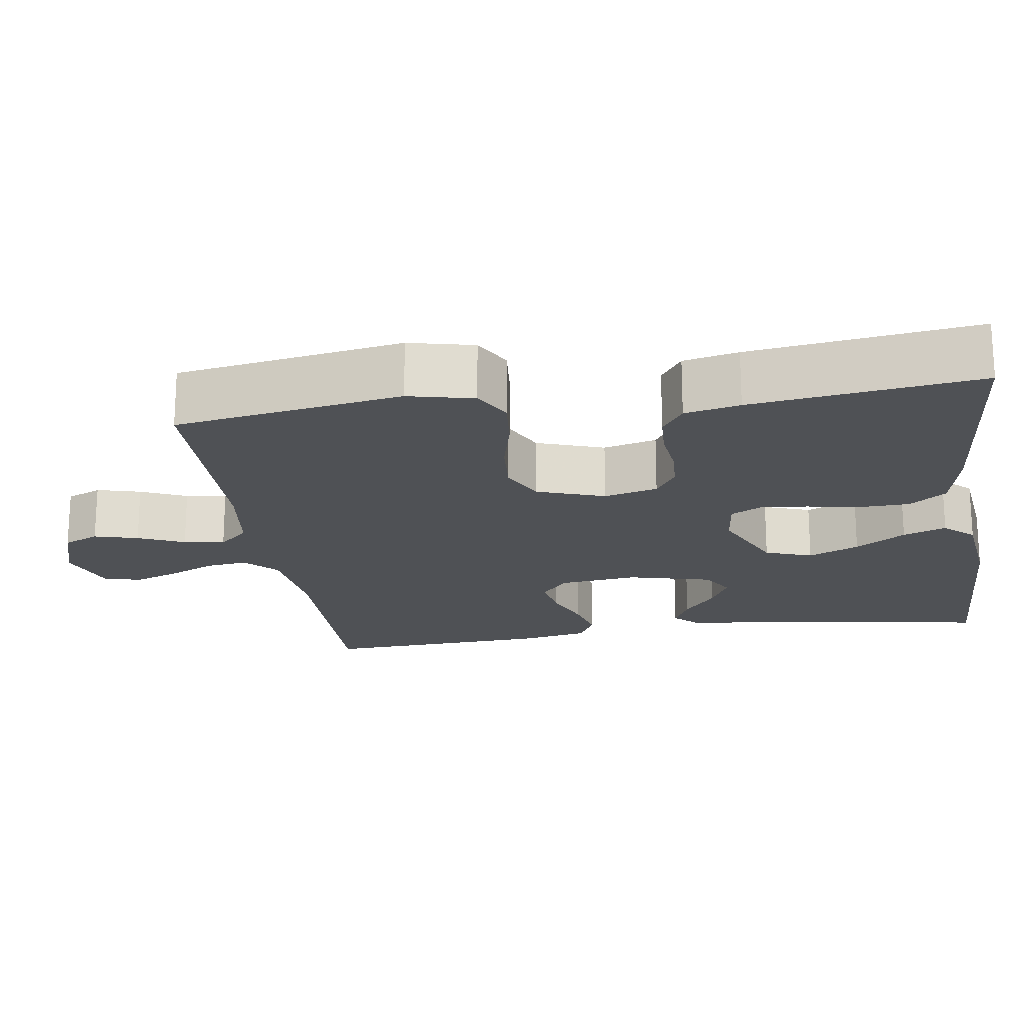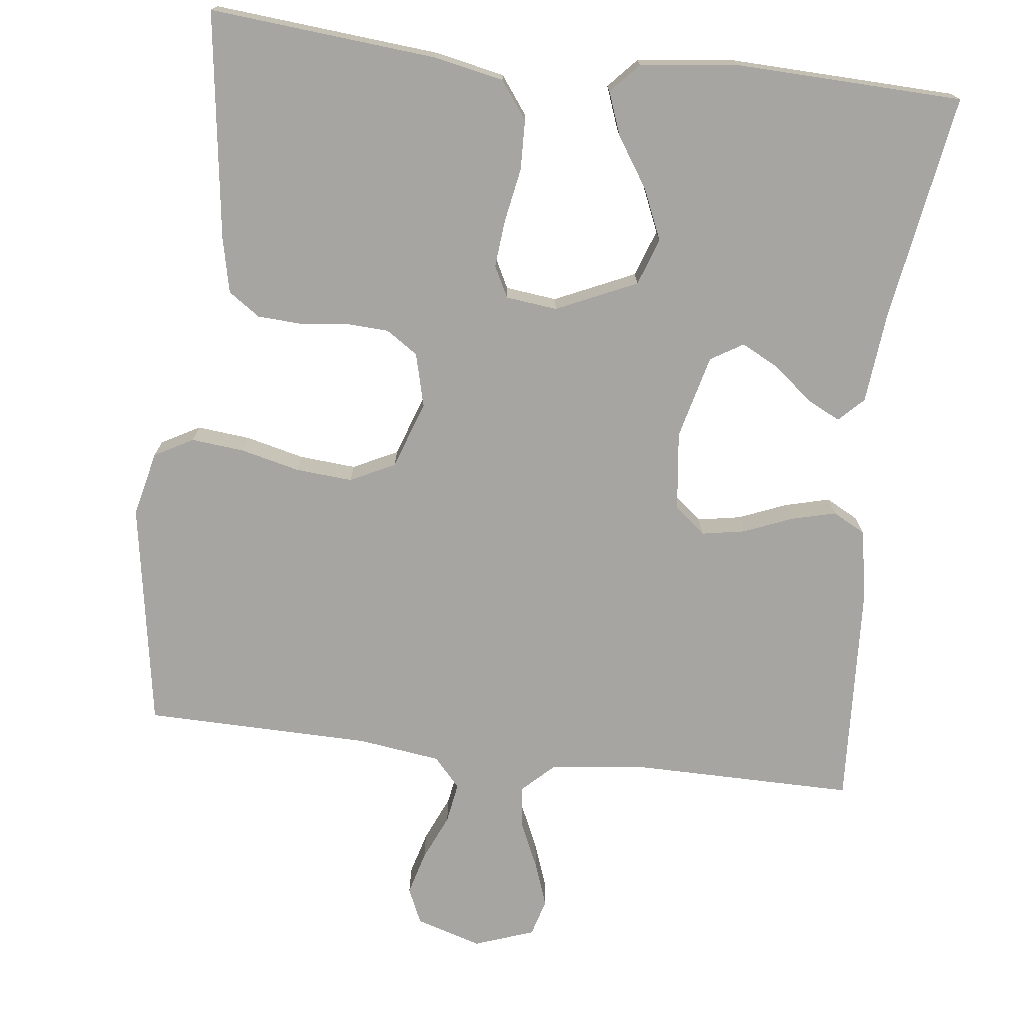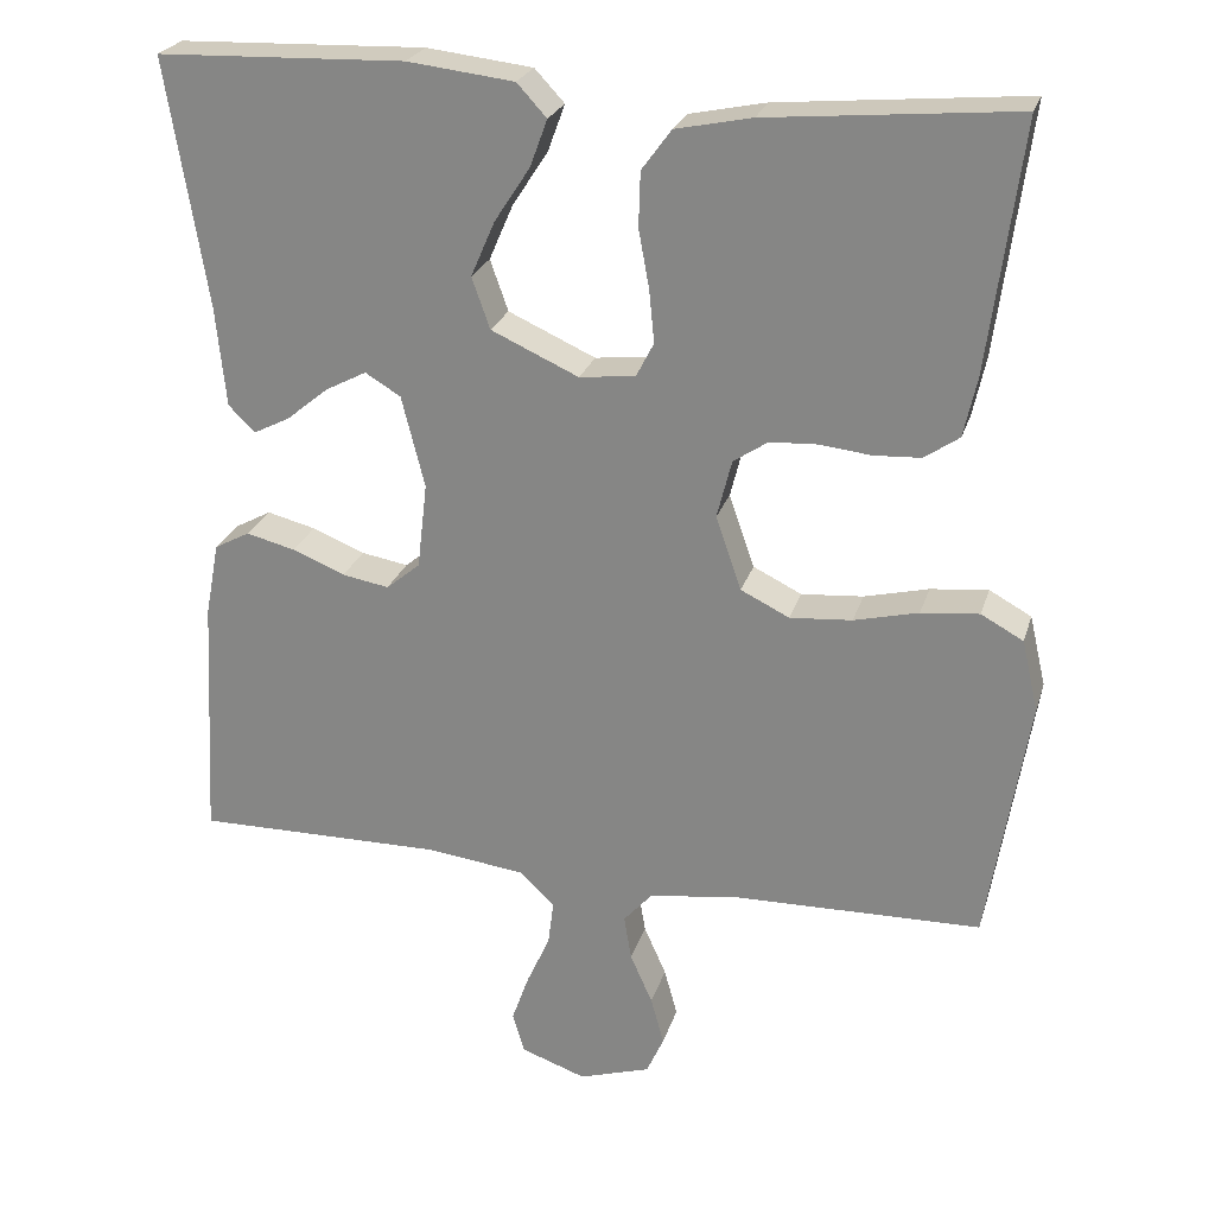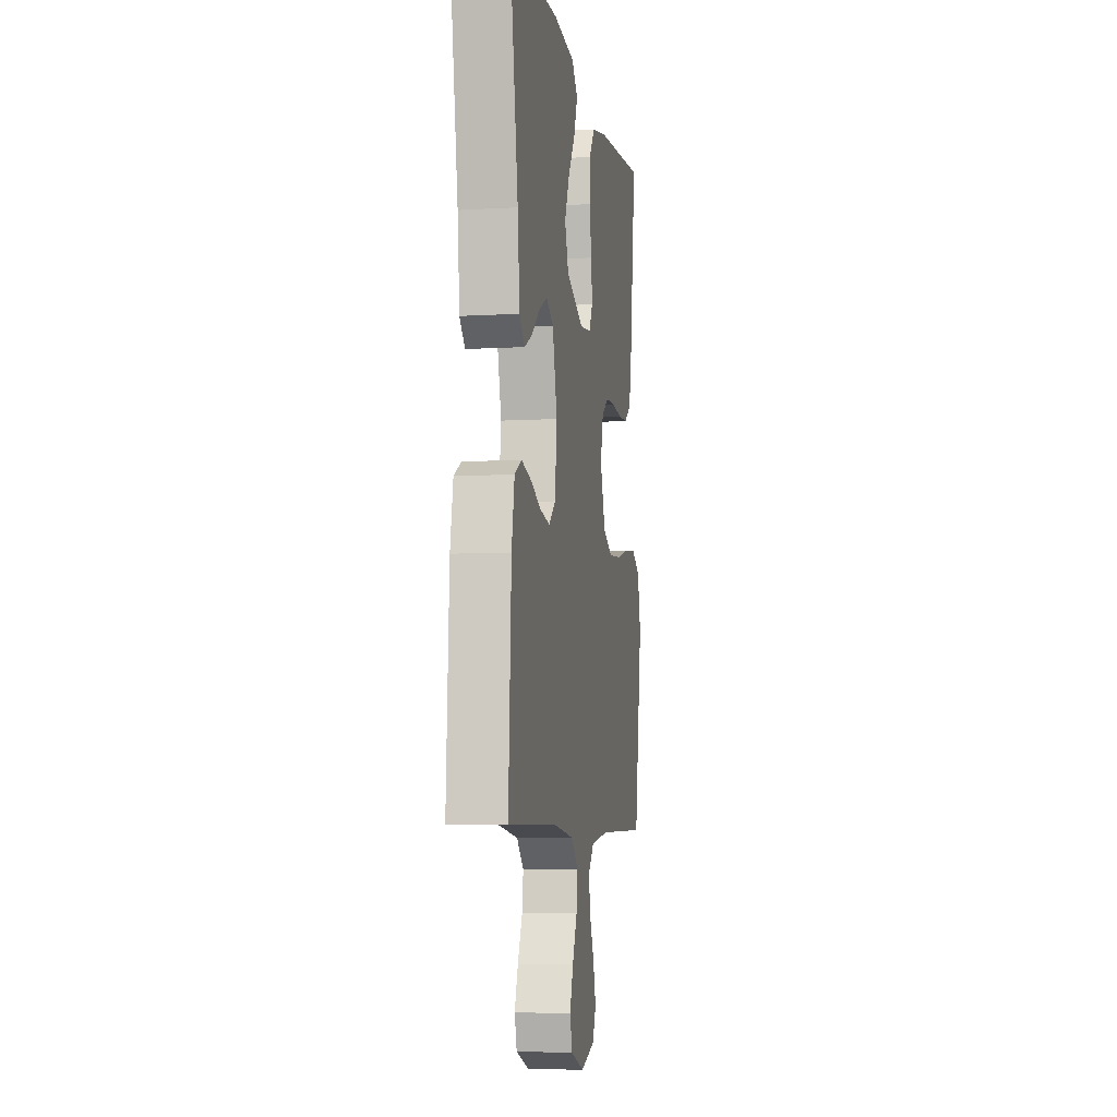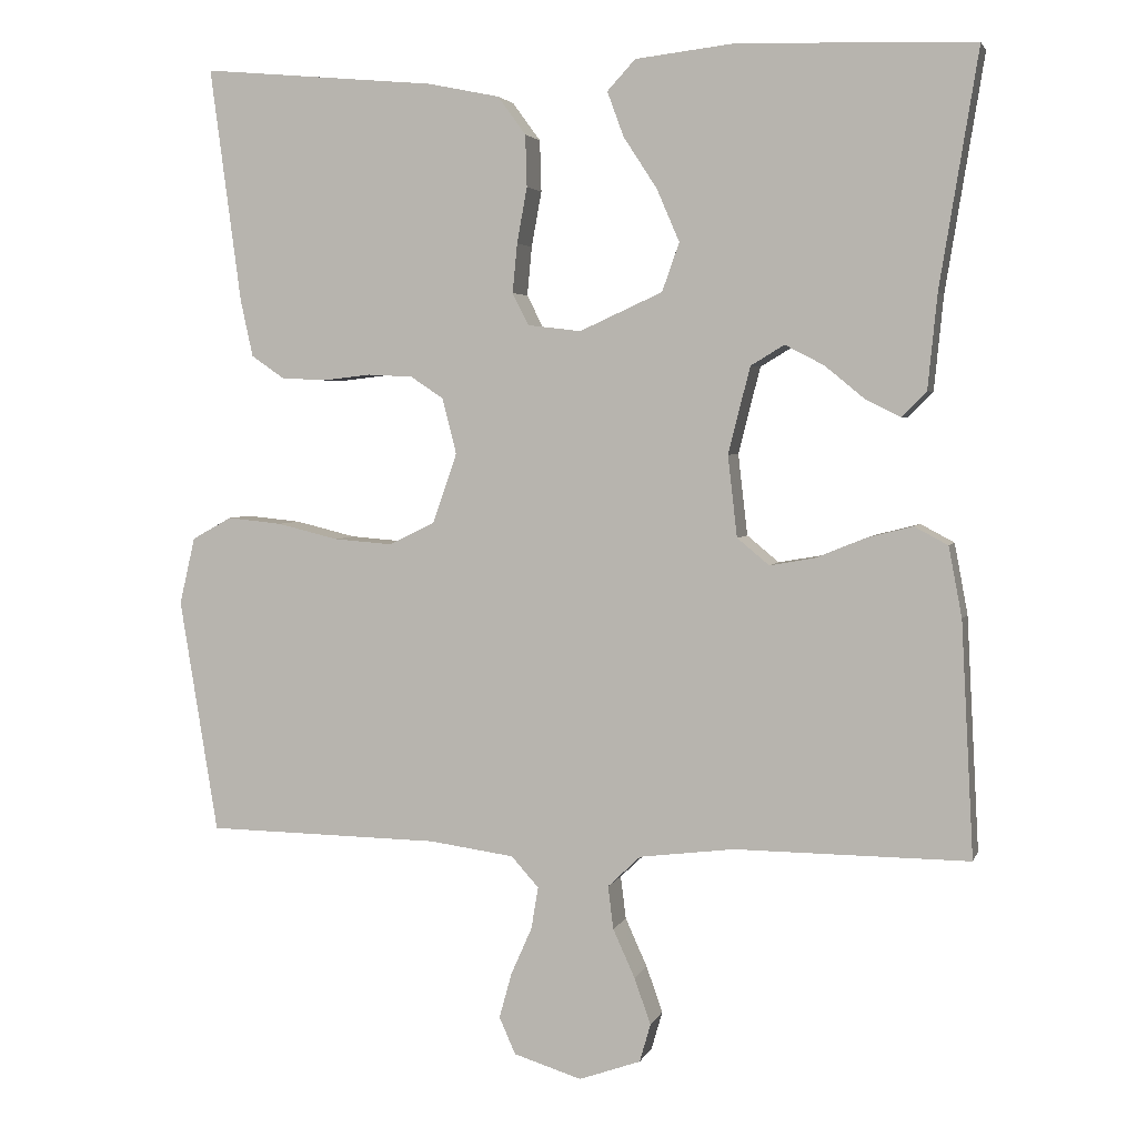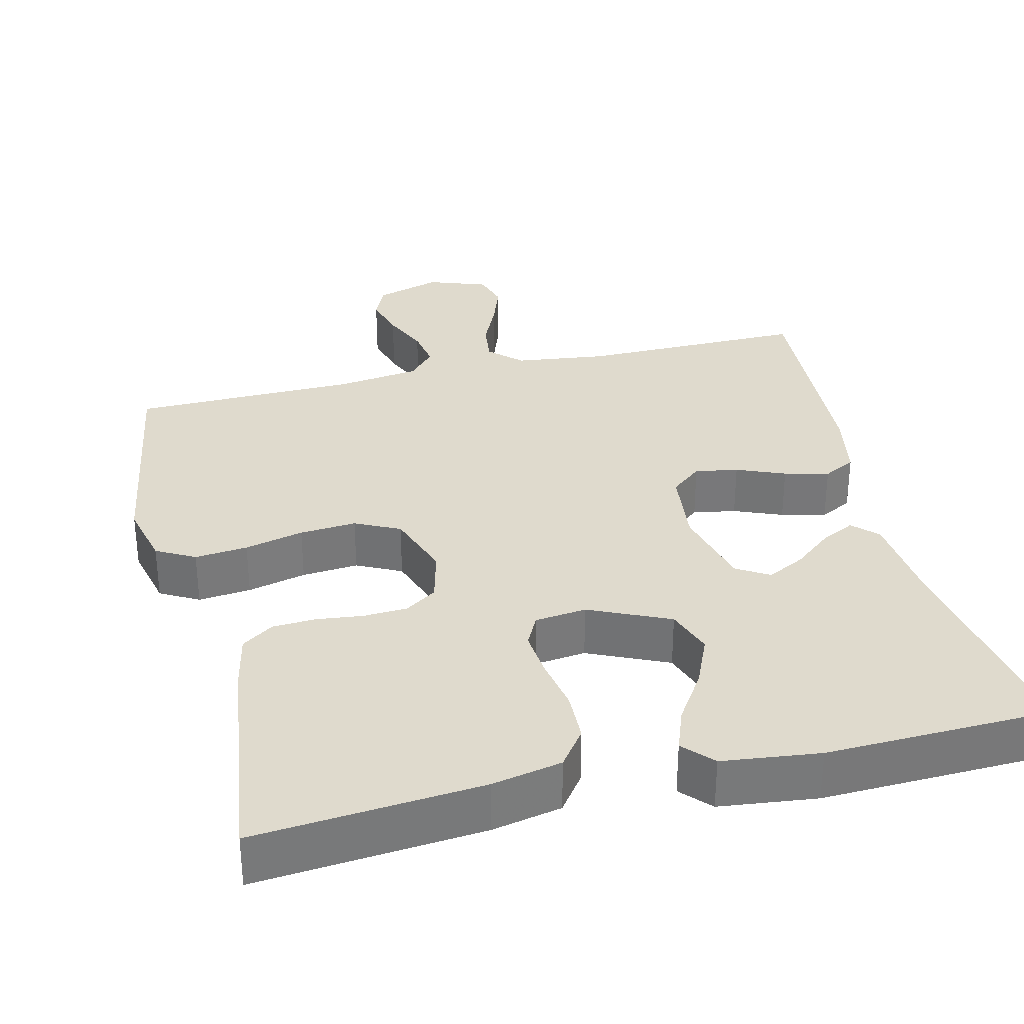
<metadata>
{"format":"obj","ext":"obj","renderer":"f3d","projection":"perspective","resolution":1024,"background":"white","views":[{"elev":-19.7,"azim":-81.4,"up":"+Y"},{"elev":-73.7,"azim":-6.7,"up":"+Y"},{"elev":24.5,"azim":-164.6,"up":"+Z"},{"elev":-6.6,"azim":99.8,"up":"+Z"},{"elev":3.5,"azim":14.6,"up":"+Z"},{"elev":32.7,"azim":-13.6,"up":"+Y"}]}
</metadata>
<code>
v -0.5 0.07 0.5
v -0.2 0.07 0.473
v -0.108 0.07 0.454
v -0.072 0.07 0.405
v -0.07 0.07 0.339
v -0.083 0.07 0.268
v -0.089 0.07 0.205
v -0.068 0.07 0.164
v 0 0.07 0.156
v 0.106 0.07 0.204
v 0.128 0.07 0.266
v 0.099 0.07 0.333
v 0.056 0.07 0.399
v 0.035 0.07 0.456
v 0.071 0.07 0.495
v 0.2 0.07 0.51
v 0.5 0.07 0.5
v 0.451 0.07 0.2
v 0.439 0.07 0.079
v 0.407 0.07 0.047
v 0.363 0.07 0.069
v 0.312 0.07 0.111
v 0.262 0.07 0.137
v 0.219 0.07 0.111
v 0.191 0.07 0
v 0.203 0.07 -0.104
v 0.244 0.07 -0.138
v 0.301 0.07 -0.128
v 0.365 0.07 -0.102
v 0.424 0.07 -0.087
v 0.467 0.07 -0.11
v 0.484 0.07 -0.2
v 0.5 0.07 -0.5
v 0.2 0.07 -0.498
v 0.079 0.07 -0.513
v 0.037 0.07 -0.553
v 0.044 0.07 -0.608
v 0.072 0.07 -0.67
v 0.093 0.07 -0.729
v 0.079 0.07 -0.778
v 0 0.07 -0.806
v -0.087 0.07 -0.779
v -0.108 0.07 -0.732
v -0.092 0.07 -0.674
v -0.065 0.07 -0.613
v -0.056 0.07 -0.559
v -0.091 0.07 -0.52
v -0.2 0.07 -0.505
v -0.5 0.07 -0.5
v -0.549 0.07 -0.2
v -0.529 0.07 -0.114
v -0.478 0.07 -0.086
v -0.408 0.07 -0.093
v -0.33 0.07 -0.112
v -0.255 0.07 -0.118
v -0.196 0.07 -0.089
v -0.165 0.07 0
v -0.183 0.07 0.071
v -0.225 0.07 0.099
v -0.283 0.07 0.102
v -0.345 0.07 0.095
v -0.402 0.07 0.098
v -0.444 0.07 0.127
v -0.46 0.07 0.2
v -0.5 0 0.5
v -0.2 0 0.473
v -0.108 0 0.454
v -0.072 0 0.405
v -0.07 0 0.339
v -0.083 0 0.268
v -0.089 0 0.205
v -0.068 0 0.164
v 0 0 0.156
v 0.106 0 0.204
v 0.128 0 0.266
v 0.099 0 0.333
v 0.056 0 0.399
v 0.035 0 0.456
v 0.071 0 0.495
v 0.2 0 0.51
v 0.5 0 0.5
v 0.451 0 0.2
v 0.439 0 0.079
v 0.407 0 0.047
v 0.363 0 0.069
v 0.312 0 0.111
v 0.262 0 0.137
v 0.219 0 0.111
v 0.191 0 0
v 0.203 0 -0.104
v 0.244 0 -0.138
v 0.301 0 -0.128
v 0.365 0 -0.102
v 0.424 0 -0.087
v 0.467 0 -0.11
v 0.484 0 -0.2
v 0.5 0 -0.5
v 0.2 0 -0.498
v 0.079 0 -0.513
v 0.037 0 -0.553
v 0.044 0 -0.608
v 0.072 0 -0.67
v 0.093 0 -0.729
v 0.079 0 -0.778
v 0 0 -0.806
v -0.087 0 -0.779
v -0.108 0 -0.732
v -0.092 0 -0.674
v -0.065 0 -0.613
v -0.056 0 -0.559
v -0.091 0 -0.52
v -0.2 0 -0.505
v -0.5 0 -0.5
v -0.549 0 -0.2
v -0.529 0 -0.114
v -0.478 0 -0.086
v -0.408 0 -0.093
v -0.33 0 -0.112
v -0.255 0 -0.118
v -0.196 0 -0.089
v -0.165 0 0
v -0.183 0 0.071
v -0.225 0 0.099
v -0.283 0 0.102
v -0.345 0 0.095
v -0.402 0 0.098
v -0.444 0 0.127
v -0.46 0 0.2
f 60 61 62 63
f 59 60 63 64
f 51 52 53 54
f 51 54 55
f 48 49 50 51
f 47 48 51 55
f 46 47 55 56
f 42 43 44 45
f 42 45 46
f 41 42 46
f 40 41 46
f 37 38 39 40
f 37 40 46 56
f 31 32 33 34
f 31 34 35
f 28 29 30 31
f 27 28 31 35
f 26 27 35 36
f 19 20 21 22
f 18 19 22 23
f 17 18 23
f 16 17 23 24
f 12 13 14 15
f 11 12 15 16
f 3 4 5 6
f 3 6 7
f 2 3 7
f 59 64 1 2
f 58 59 2 7
f 57 58 7 8
f 36 37 56 57
f 25 26 36 57
f 25 57 8 9
f 11 16 24 25
f 10 11 25
f 9 10 25
f 127 126 125 124
f 128 127 124 123
f 118 117 116 115
f 119 118 115
f 115 114 113 112
f 119 115 112 111
f 120 119 111 110
f 109 108 107 106
f 110 109 106
f 110 106 105
f 110 105 104
f 104 103 102 101
f 120 110 104 101
f 98 97 96 95
f 99 98 95
f 95 94 93 92
f 99 95 92 91
f 100 99 91 90
f 86 85 84 83
f 87 86 83 82
f 87 82 81
f 88 87 81 80
f 79 78 77 76
f 80 79 76 75
f 70 69 68 67
f 71 70 67
f 71 67 66
f 66 65 128 123
f 71 66 123 122
f 72 71 122 121
f 121 120 101 100
f 121 100 90 89
f 73 72 121 89
f 89 88 80 75
f 89 75 74
f 89 74 73
f 1 65 66 2
f 2 66 67 3
f 3 67 68 4
f 4 68 69 5
f 5 69 70 6
f 6 70 71 7
f 7 71 72 8
f 8 72 73 9
f 9 73 74 10
f 10 74 75 11
f 11 75 76 12
f 12 76 77 13
f 13 77 78 14
f 14 78 79 15
f 15 79 80 16
f 16 80 81 17
f 17 81 82 18
f 18 82 83 19
f 19 83 84 20
f 20 84 85 21
f 21 85 86 22
f 22 86 87 23
f 23 87 88 24
f 24 88 89 25
f 25 89 90 26
f 26 90 91 27
f 27 91 92 28
f 28 92 93 29
f 29 93 94 30
f 30 94 95 31
f 31 95 96 32
f 32 96 97 33
f 33 97 98 34
f 34 98 99 35
f 35 99 100 36
f 36 100 101 37
f 37 101 102 38
f 38 102 103 39
f 39 103 104 40
f 40 104 105 41
f 41 105 106 42
f 42 106 107 43
f 43 107 108 44
f 44 108 109 45
f 45 109 110 46
f 46 110 111 47
f 47 111 112 48
f 48 112 113 49
f 49 113 114 50
f 50 114 115 51
f 51 115 116 52
f 52 116 117 53
f 53 117 118 54
f 54 118 119 55
f 55 119 120 56
f 56 120 121 57
f 57 121 122 58
f 58 122 123 59
f 59 123 124 60
f 60 124 125 61
f 61 125 126 62
f 62 126 127 63
f 63 127 128 64
f 64 128 65 1

</code>
